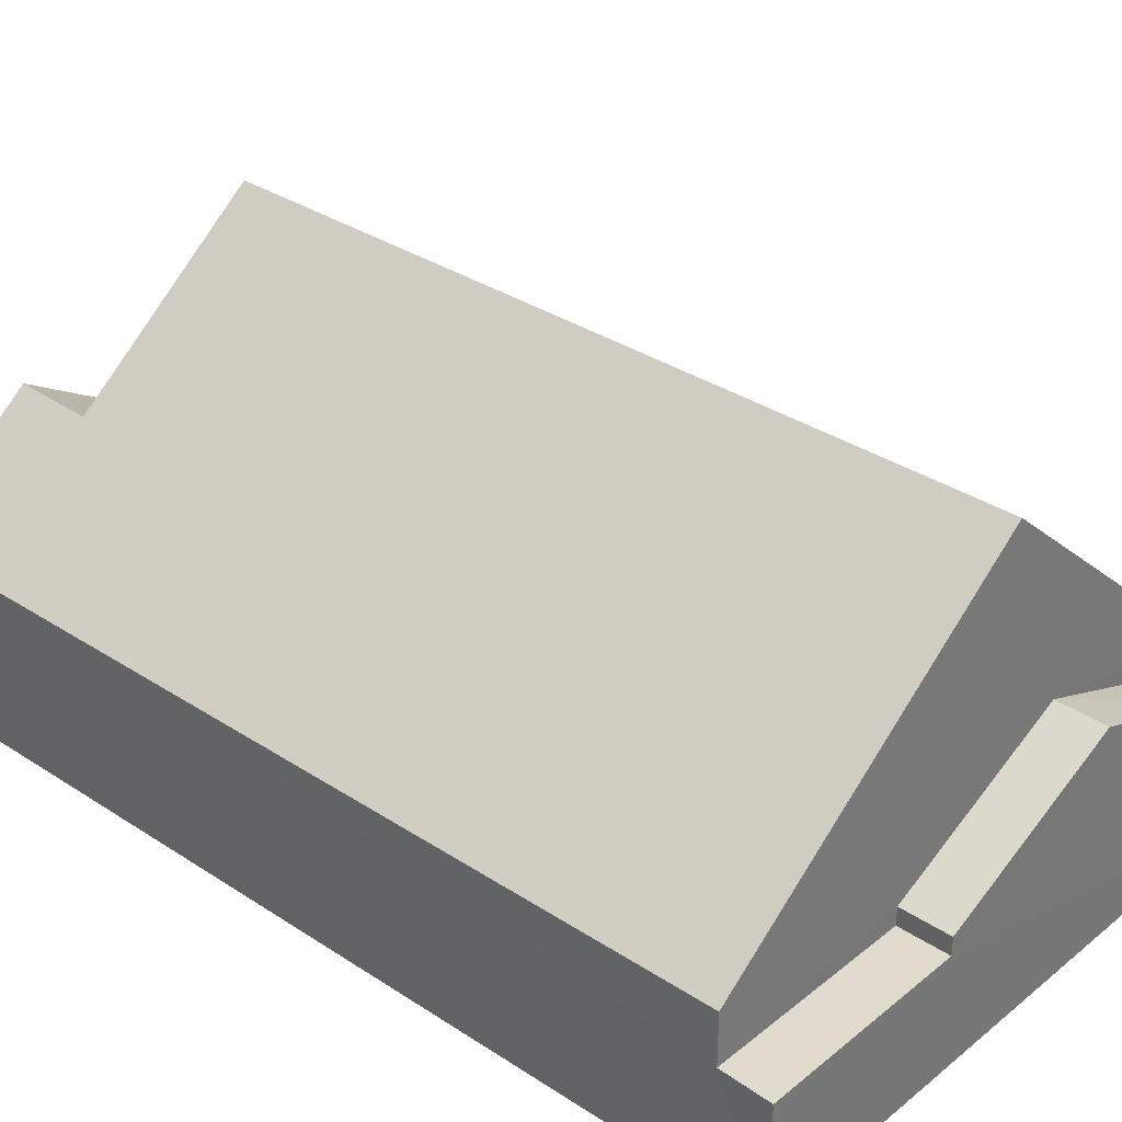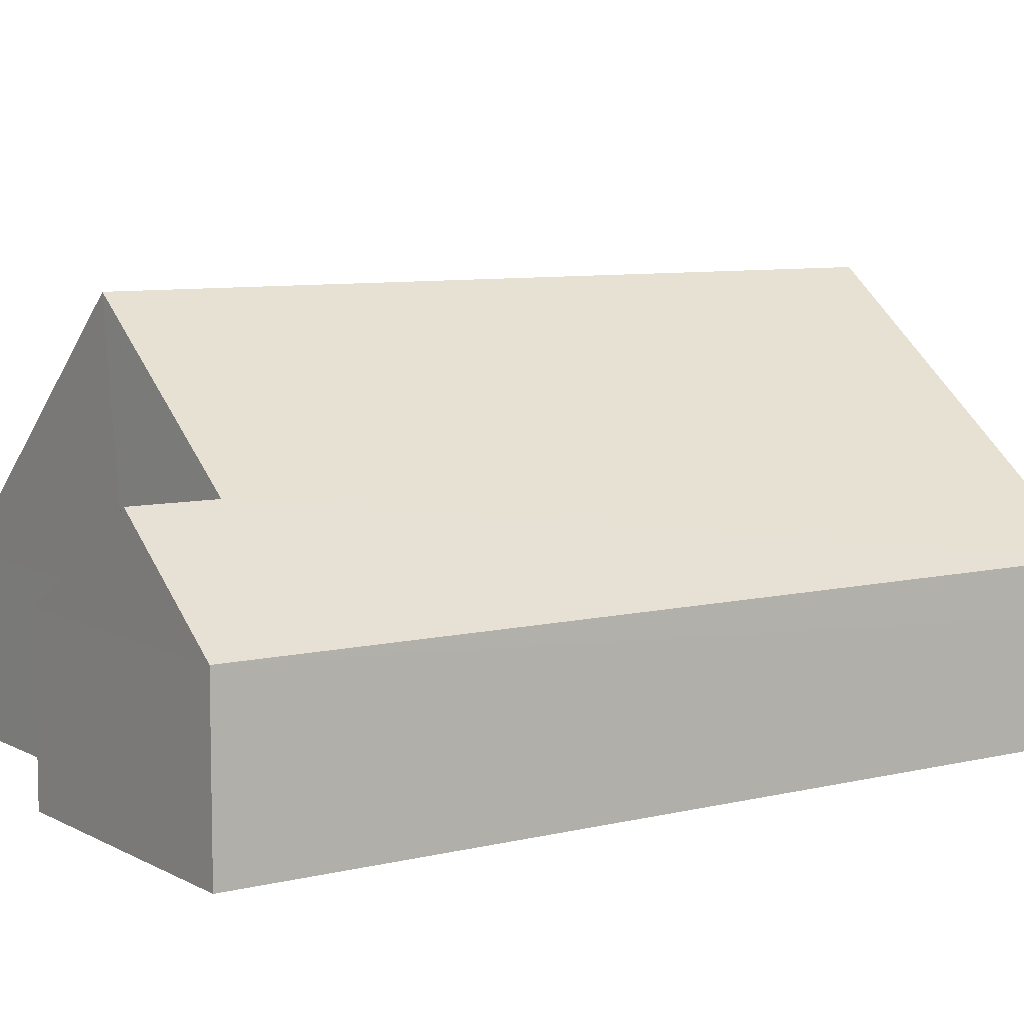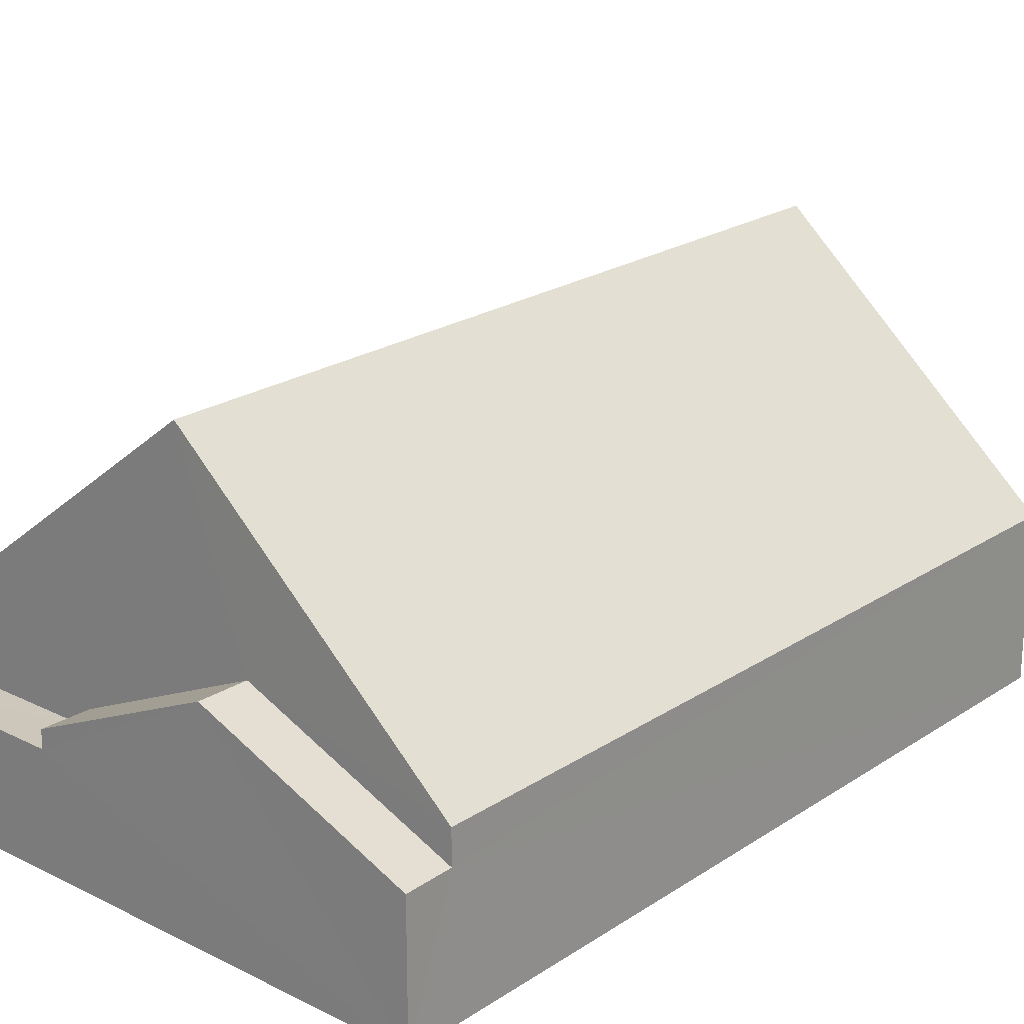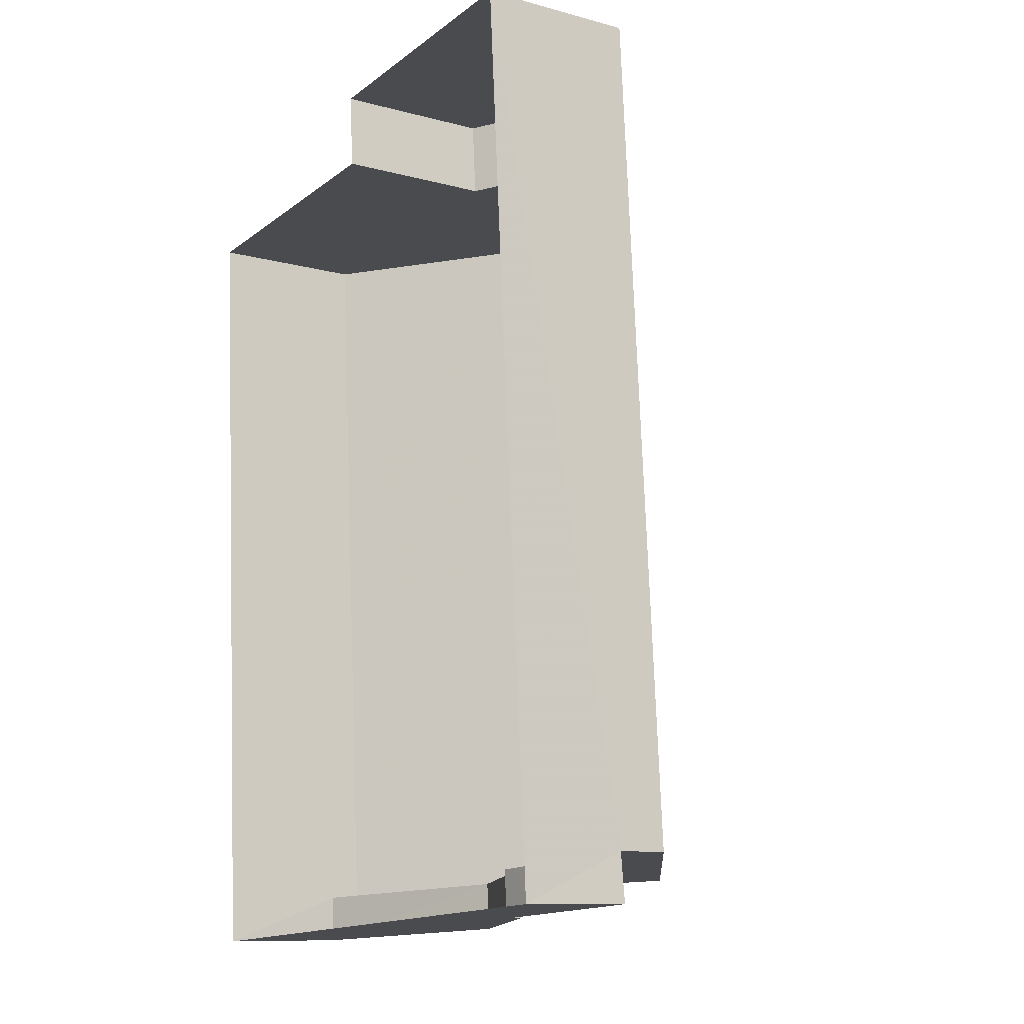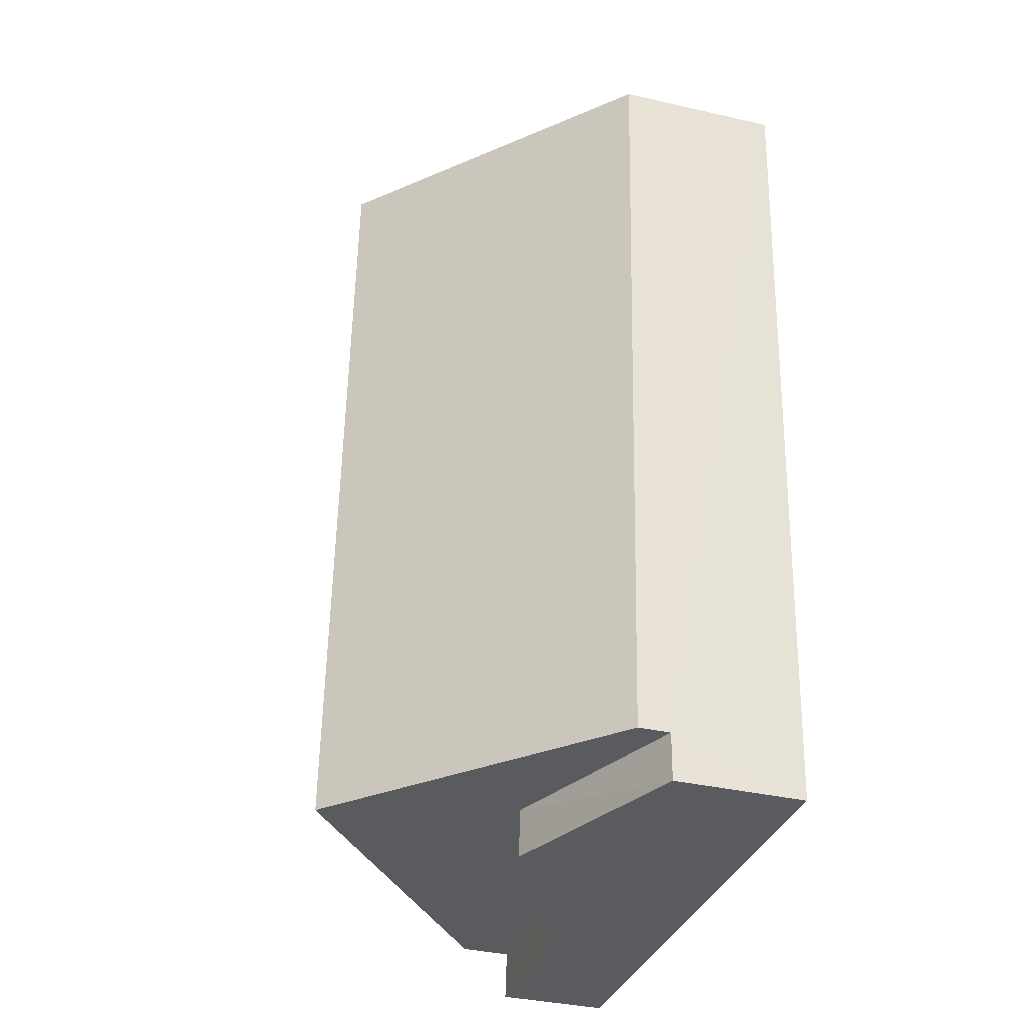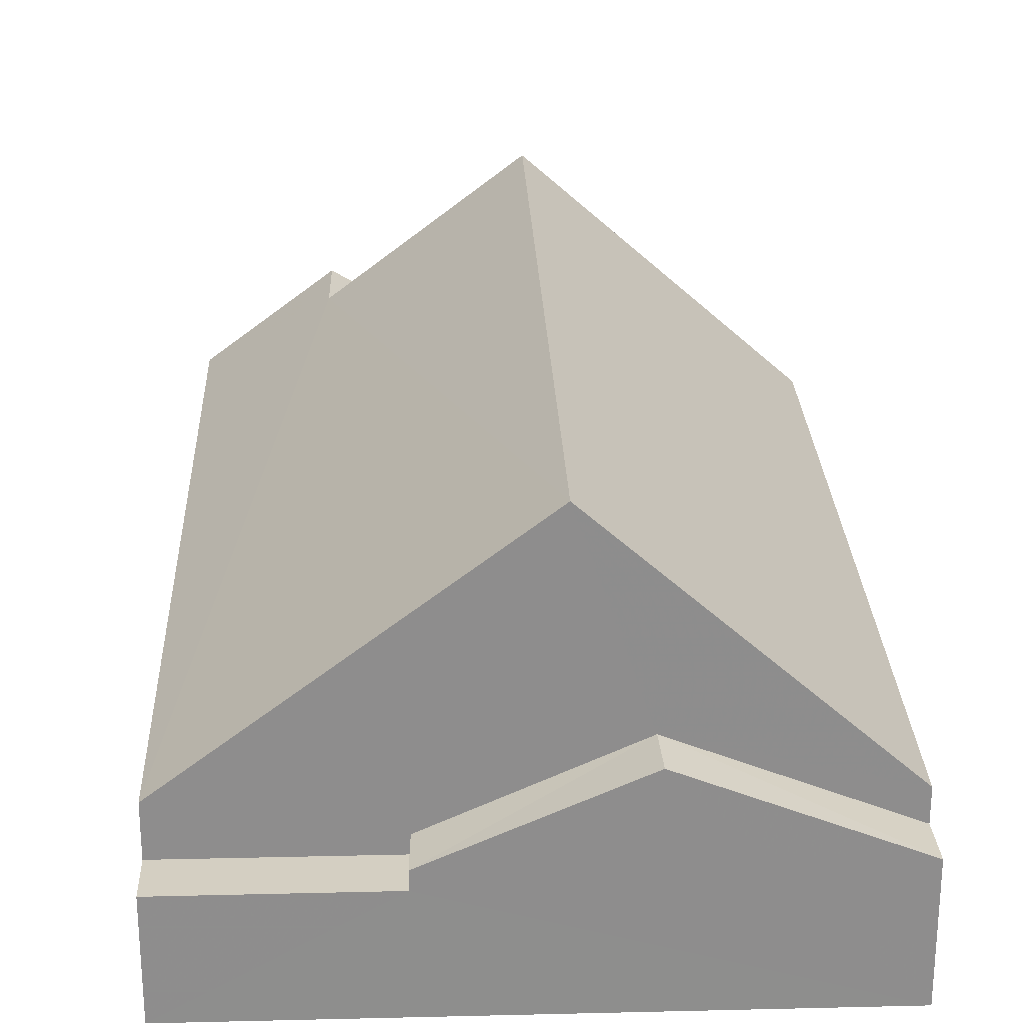
<metadata>
{"format":"obj","ext":"obj","renderer":"f3d","projection":"perspective","resolution":1024,"background":"white","views":[{"elev":33.3,"azim":-52.0,"up":"+Z"},{"elev":7.7,"azim":-128.5,"up":"+Z"},{"elev":21.7,"azim":37.0,"up":"+Z"},{"elev":-10.7,"azim":-123.8,"up":"+Y"},{"elev":-36.4,"azim":73.4,"up":"+Y"},{"elev":25.5,"azim":-6.2,"up":"+Z"}]}
</metadata>
<code>
v -3.163e+05 4.056e+04 3.63
v -3.163e+05 4.056e+04 3.63
v -3.163e+05 4.056e+04 3.632
v -3.163e+05 4.055e+04 3.628
v -3.163e+05 4.054e+04 3.624
v -3.163e+05 4.056e+04 3.628
v -3.163e+05 4.055e+04 5.252
v -3.163e+05 4.055e+04 5.254
v -3.163e+05 4.055e+04 5.254
v -3.163e+05 4.055e+04 5.252
v -3.163e+05 4.055e+04 6.691
v -3.163e+05 4.055e+04 6.691
v -3.163e+05 4.054e+04 5.504
v -3.163e+05 4.055e+04 5.505
v -3.163e+05 4.056e+04 9.45
v -3.163e+05 4.055e+04 5.97
v -3.163e+05 4.056e+04 5.973
v -3.163e+05 4.055e+04 9.447
v -3.163e+05 4.056e+04 5.975
v -3.163e+05 4.056e+04 5.976
v -3.163e+05 4.056e+04 7.362
v -3.163e+05 4.056e+04 7.362
v -3.163e+05 4.055e+04 5.974
v -3.163e+05 4.056e+04 5.978
v -3.163e+05 4.055e+04 5.507
v -3.163e+05 4.055e+04 5.507
f 1 2 3
f 3 2 4
f 4 2 5
f 2 6 5
f 7 8 9
f 10 7 9
f 11 12 13
f 14 11 13
f 15 16 17
f 15 18 16
f 19 20 21
f 22 19 21
f 18 22 23
f 23 22 24
f 18 15 22
f 24 22 21
f 11 25 12
f 11 26 25
f 2 1 20
f 19 2 20
f 20 1 24
f 20 24 21
f 1 3 24
f 10 25 26
f 7 10 26
f 17 14 6
f 6 14 5
f 17 16 14
f 5 14 13
f 13 12 5
f 5 10 4
f 12 25 10
f 4 10 9
f 5 12 10
f 14 16 11
f 16 18 11
f 7 26 8
f 26 18 23
f 11 18 26
f 8 26 23
f 6 19 17
f 17 19 15
f 2 19 6
f 15 19 22
f 4 9 8
f 4 8 3
f 8 24 3
f 8 23 24

</code>
